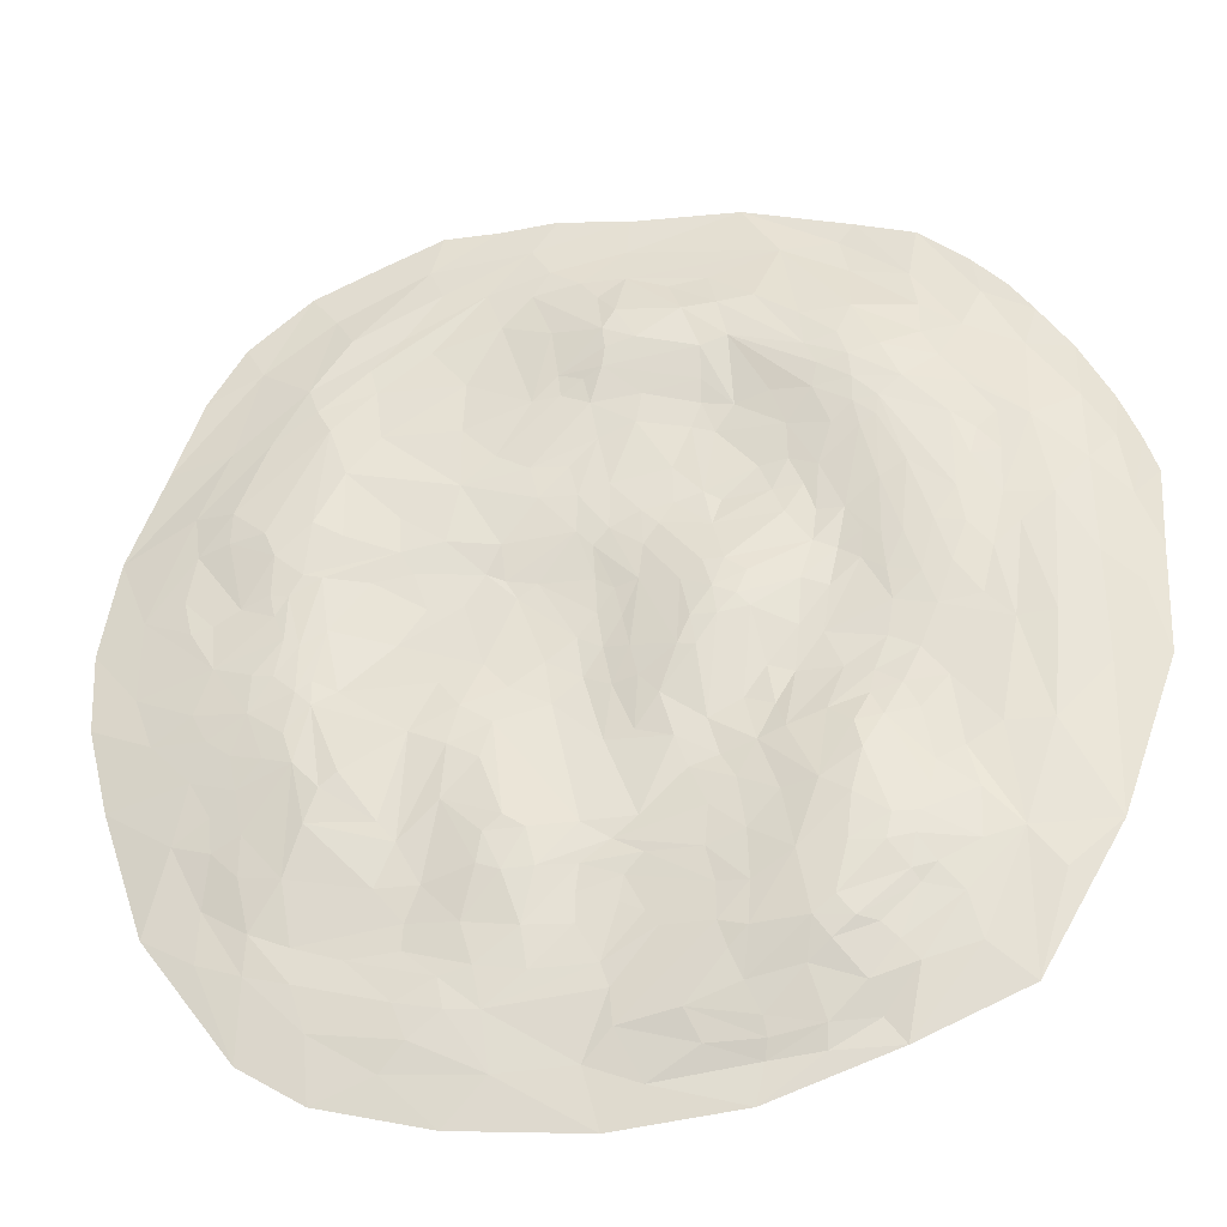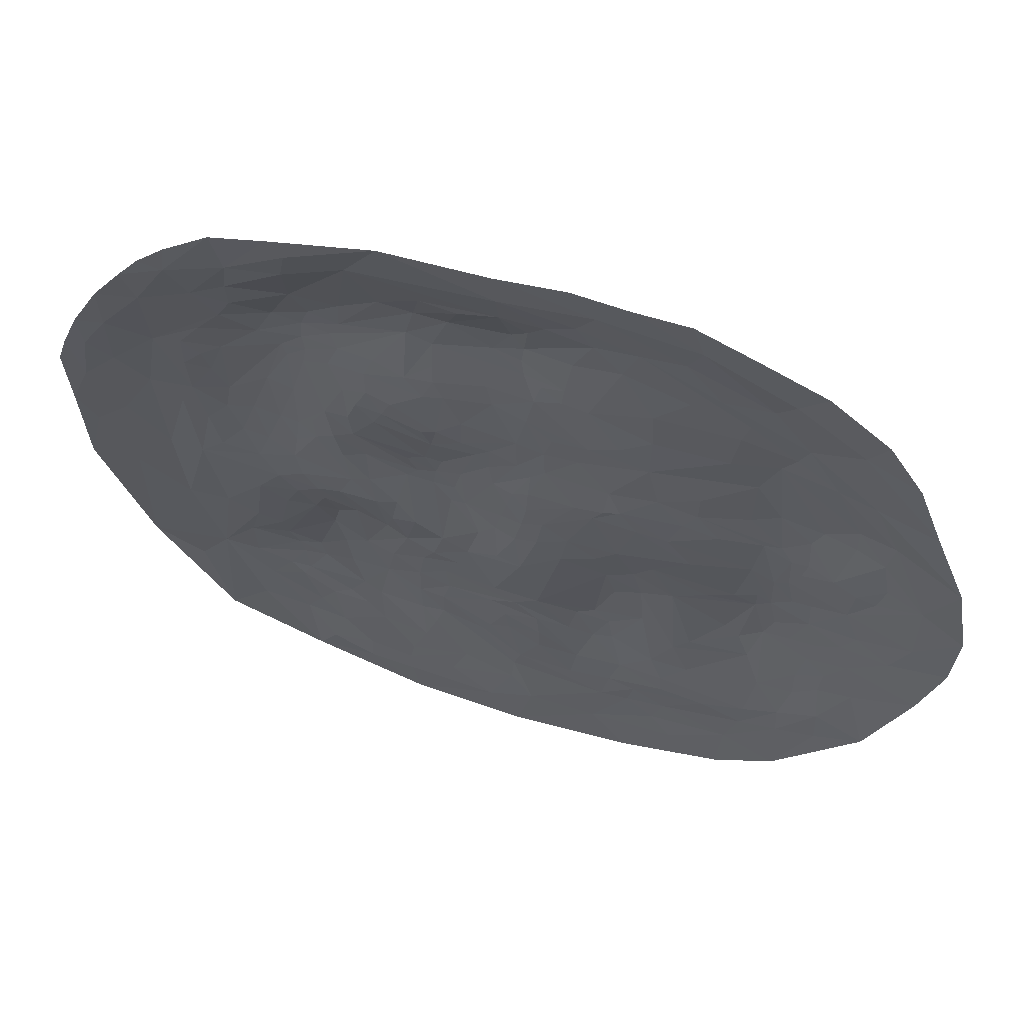
<metadata>
{"format":"obj","ext":"obj","renderer":"f3d","projection":"perspective","resolution":1024,"background":"white","views":[{"elev":-34.0,"azim":-169.4,"up":"+Z"},{"elev":62.0,"azim":17.6,"up":"+Z"}]}
</metadata>
<code>
v -933.7 3e-06 189.8
v -813.2 3e-06 480.1
v -668.8 26.13 -92.7
v -409.9 5.578 -797.1
v -484.1 41.69 -586.4
v -507.2 49.31 422.4
v -350.9 73.3 -266.7
v -374.4 74.63 -515.1
v -431 76.98 303.6
v -330.9 48.8 591
v -227.8 79.32 20.83
v -211.6 70.96 -649.8
v -97.34 49.8 274.7
v 64.09 50.78 -501.6
v -24.01 71.99 -102.8
v 157.4 53.14 305.6
v 511.2 53.84 3.349
v 351.4 28.15 614
v 520 12.72 -746.4
v 636.9 56.45 224.7
v 770.5 20.27 -381.8
v 790.8 3e-06 575.7
v 951.7 3e-06 34.42
v 862.8 11.72 -74.39
v 616.1 55.81 174.2
v 569 33.43 -470
v 579.9 33.53 553.3
v 532.4 45.27 447.6
v 562.2 53.18 -116.1
v 374.1 23.35 -709.2
v 282.6 53.35 284.2
v 231.5 64.92 -290.1
v 263.7 33.36 -578.9
v 165.1 27.11 721.6
v 27.02 59.82 599.6
v 38.26 3e-06 -953.6
v 13.67 52.98 252.2
v -73.18 69.23 -200.5
v -188.2 75.36 53.13
v -144.6 68.71 -500.4
v -304.5 75.51 247.7
v -340.3 56.29 -678.3
v -348.5 73.75 133.5
v -316.8 74.45 -3.408
v -493.3 64.4 79.21
v -382.1 64.05 -183.3
v -476.5 57.35 -219.9
v -630.2 33.15 300.6
v -512.8 43.76 -552.5
v -818.1 14.05 30.8
v 765.1 33.17 203.3
v 767.3 30.54 41.78
v 647 28.33 -456.4
v 614.3 46.07 -240
v 551.3 18.28 -591.6
v 437.1 40.98 422.4
v 560.1 52.3 -22.58
v 357.2 59.21 -222.8
v 231.6 52.67 85.71
v 105.7 44.46 467.2
v 197.1 53.06 67.03
v 185.9 61.19 -155.4
v -43.54 46.8 449.9
v 69.8 57.43 231.8
v 68.84 60.15 -69.93
v 236.3 3e-06 911.9
v 3.868 61.31 23.71
v 23.94 52.59 -273.6
v 73.49 36.57 -602.4
v 18.23 29.92 -718.9
v -10.95 25.91 739.2
v -99.62 51.32 197.1
v -129.4 86.15 -64.23
v -164.8 31.77 712.4
v -233.2 60.58 -304.8
v -209.1 45.61 401.5
v -212.6 68.74 -473.7
v -350.2 66.98 404.9
v -301 64.86 -184
v -298.6 47.21 -713.5
v -425 69.32 84.64
v -419.7 64.43 31.35
v -380.5 59.11 -643.1
v -599.5 43.69 99.36
v -554 30.43 -601.6
v -541 35.37 -57.12
v -575 14.38 -682.8
v -705.3 3e-06 640.6
v -618.2 18.09 546.6
v -570.3 35.68 -338.2
v -812.5 3e-06 -479.1
v -918.3 3e-06 -179.5
v -819.3 11.67 -189
v -886.2 6.285 -37.54
v -885.4 3.903 146.7
v -813.9 4.23 369.2
v -874.5 3e-06 357.7
v -656.3 2.499 629.3
v -816.1 11.65 227.9
v -752.8 24.77 154.2
v -644.8 3e-06 705.7
v -585.8 35.08 -512.3
v -520.3 44.38 -365.7
v -571.2 41.84 23.7
v -665 33.05 157.7
v -669.2 30.35 252.4
v -615.9 38.36 243.9
v -666.6 28.25 337.4
v -544.8 28.83 531.2
v -446.1 3e-06 -845.5
v -654.8 3e-06 -755.7
v -502.2 51.09 -267.5
v -431 62.97 -195.5
v -455.9 50.75 -122.7
v -508.3 43.06 -145.2
v -544.7 20.67 600
v -470.5 51.09 -564.4
v -481.1 57.79 -505.1
v -446.1 70.51 -469.8
v -490.7 57.76 -464
v -468 51.15 -51.4
v -350.8 63.94 -111.4
v -519.2 47.9 4.215
v -546 56.17 103.4
v -456.5 67.57 68.64
v -465.5 61.18 375.3
v -586.2 39.75 338
v -422.7 15.78 702.2
v -321.6 6.3 -847.1
v -205.9 3e-06 -929.5
v -391.5 29.39 -741.6
v -332.5 69.86 -392.7
v -384.6 73.37 -425.9
v -291.4 78.18 -522.5
v -394.6 76.64 -296.3
v -340.4 72.81 71.18
v -397.8 72.75 133.4
v -381.3 65.07 54.66
v -312.5 72.26 -642.1
v -351 72.35 -609.4
v -266.4 65.9 -243.4
v -282 70.53 -290.1
v -231.2 80.92 -53.97
v -310.5 65.76 -93.17
v -208.1 83.04 -27.04
v -273.5 71.53 187.4
v -329.3 74.91 190
v -294.2 78.18 133.9
v -274.2 53.77 419.1
v -303 70.72 327.9
v -420.7 71.46 361
v -201.8 53.95 555.3
v -360.4 62.16 461.6
v -268.5 61.24 -402.7
v -167.1 62.23 136.3
v -222.5 6.421 -857
v -99.35 36.64 -765.7
v -198.3 45.17 -733.2
v -43.67 49.31 -597
v -95.14 55.22 -278.8
v -151 57.61 -253.3
v -170.7 52.13 -322.9
v -167.3 81.51 -5.89
v -151.9 50.7 214.3
v -131.5 46.95 361.3
v -150.3 45.66 413.1
v -90.86 32.44 703
v -182.4 48.1 640.3
v -298.6 19.48 768.2
v -226.1 3e-06 889.8
v -64.75 51.08 -626.8
v -161.4 69.61 -636.5
v 9.212 57.86 -465.1
v -106.2 83.99 -117
v -39.27 67.97 34.09
v -42.3 55.59 185.7
v 124 3e-06 920.5
v -35.72 60.91 -427.8
v 61.96 58.02 -427.3
v -28.63 56.46 -260.7
v 138.8 55.58 52.41
v 37.8 58.08 48.25
v 33.99 59.35 -23.15
v 36.32 45.36 361
v -32.28 47.66 387.2
v 66.04 13.49 -840.8
v 123.3 60.41 -112.5
v 58.08 58.83 -150.7
v 111.4 58.5 -196.5
v 71.26 60.94 151
v 63.48 48.85 496.2
v 21.74 59.68 556.1
v -34.27 61.27 570.8
v 27.93 55.47 515.9
v 39.9 38.6 691.6
v 3.948 54.79 644.8
v 152.2 28.77 -673.3
v 32.83 32.38 -674.5
v 163.1 34.83 -595.4
v 194.4 50.79 -498.7
v 137.2 51.1 -497.5
v 151.9 59.59 -427.8
v 190.8 62.94 -402.3
v 229.9 59.05 -104.5
v 174.8 55.86 26.34
v 268.5 53.88 24.46
v 204.8 58.82 142.1
v 362.8 21.29 -617.1
v 268.8 63.8 -183.8
v 210.2 65.32 -224.1
v 289.3 62.44 -256
v 334.2 51.82 25.69
v 359.9 55.46 101.1
v 286.5 40.66 416.5
v 221.1 48.4 344.2
v 110.1 44.5 513.7
v 158.8 42.44 461.9
v 252.1 21.71 741.2
v 375.5 38.59 -423
v 427.8 57.72 -172.9
v 485.5 53.16 -125.9
v 526.1 54.22 116
v 338.2 18.58 757.3
v 367.1 7.49 825.4
v 213.9 14.24 -844.5
v 289.3 25.57 -728.6
v 460.5 17.25 -622.6
v 412.3 32.54 -503.9
v 331.7 33.89 -505.1
v 578.2 52.44 -197
v 531.6 55.38 -147.1
v 532.3 53.46 -98.52
v 604 49.87 -77.48
v 589.4 50.23 -1.532
v 559.8 40.19 498.1
v 465.3 32.4 585.9
v 451.4 32.98 532
v 534.7 46.98 -374.3
v 644.9 34.57 -378.4
v 745.9 26.24 -262.5
v 674.2 37.85 -222.6
v 660.1 37.4 -292.5
v 721.5 32.48 -185.5
v 726.7 32.11 50.28
v 611.4 46.28 49.45
v 621.5 46.01 97.44
v 562.3 53.52 127.3
v 548.6 60.79 234.6
v 505.3 27.71 665.3
v 461.9 3e-06 861.8
v 512 3e-06 -869.3
v 395.7 9.655 -827.6
v 548.6 16.03 -656.8
v 698 26.2 -405.1
v 782.7 30.22 108.7
v 702 46.84 282.1
v 625.6 19.08 -559.8
v 817.1 3e-06 -544
v 901.8 3e-06 -292.5
v 750.1 31.23 -129.8
v 825.7 17.3 -176.1
v 860.2 16.56 83.97
v 919 3e-06 228.7
v 777.2 28.14 291.8
v 847 3e-06 418.7
v 723.2 18.32 437.4
v 543.5 9.038 731.3
v 631 12.97 -633.8
v 718.2 3e-06 695.7
v -926.4 3e-06 38.18
v -633.4 30.72 -296.3
v -656 24.41 -489.6
v -723.8 23.58 327
v -622.7 30.53 404.1
v -435.5 69.99 -518.3
v -325.1 19.03 -804.9
v -213.4 62.17 -223.6
v -175.1 86.06 -65.18
v -127.1 21.04 -824.6
v -183.7 55.66 188.6
v -10.26 54.02 -531.5
v -112.1 77.92 16.96
v 13.5 60.15 152.1
v 71.81 41.69 -549.2
v -37.58 71.8 -163.8
v 345 3e-06 912.3
v 87.06 51.08 301.3
v 225.4 57.93 -428.4
v 307.3 60.71 -131.6
v 283.8 30.32 527.8
v 349.9 20.49 -775.8
v 236.6 50.83 -482.9
v 647.6 43.92 -144.5
v 704 29.3 -336.8
v -719.1 24.45 -294.2
v -738.5 25.93 -86.79
v -866.5 2.142 275.3
v -726.9 8.328 493.4
v -714.5 13.64 -565.3
v -475.6 23.65 -713.3
v -443 66.89 -283.4
v -422.3 68.95 -242.2
v -507 60.25 229.1
v -424.3 39.71 601.6
v -461.4 58.95 8.561
v -458.8 71.21 191.4
v -460.1 68.19 328.4
v -398 54.7 531.7
v -254.5 67.75 -167.9
v -251 65.38 244.6
v -160.5 69.44 -567.2
v -151.2 55.34 536.6
v -150.4 74.34 54.03
v -9.78 7.883 817.9
v -44.47 61.6 -496.6
v 227.6 24.48 -734.5
v 124.4 42.08 617
v 242.6 29.11 -656.4
v 304.1 60.09 161.1
v 389.5 53.36 226.4
v 221.1 29.49 654
v 408.9 41.96 -382.1
v 509.1 54.42 -311.9
v 643.6 45.96 -68.37
v 586.7 49.33 86.88
v 645.4 35.62 435.3
v 676.3 36.5 78.09
v 703.9 46.63 217
v 596.5 3e-06 800.5
v 638.4 3e-06 -788.1
v 944.5 3e-06 -120.9
v -14.08 3e-06 900.2
v 716 8.048 -602.6
v 711 11.67 -505.6
v 408.7 25.93 654.9
v 492.3 57.64 199.6
v 387.1 57.85 149.5
v 299.6 53.58 -356.4
v 133.6 17.32 783.4
v 385.5 49.9 -41.75
v 140 59.57 233.5
v 74.83 25.35 741.8
v 41.75 61.1 117.4
v 8.223 62.81 -172
v -33.39 9.167 -880.2
v -150.7 64.58 -421.1
v -151.3 49.48 465.2
v -176.6 59.89 -682.1
v -338.7 58.15 511.3
v -420.6 62.35 421.9
v -356.7 80.74 225.3
v -416.5 45.97 -651.1
v -365.1 66.67 -20.22
v -445.5 34.82 -679.1
v -531.5 9.607 683.7
v -552.4 35.64 -200.4
v -641.6 33.02 49.88
v -619.2 29.55 -41.67
v -589.6 36.54 -418.4
v -548.8 3e-06 787.7
v -911 3e-06 262.4
v 680.6 6.36 627.8
v 718 35.78 -40.73
v 558.4 54.18 -259.1
v 359.3 24.72 -569.2
v 295 3e-06 -927.7
v 476.3 58.26 -287.4
v 494.9 53.48 339.9
v 435.5 52.64 93.99
v 300.4 26.38 -670.9
v 50.73 46.85 441.5
v 23.13 62.35 -95.91
v 171.7 6.981 846.9
v -10.28 66.34 -38.64
v -0.07647 48.14 -576.7
v 13.98 25.12 -783.9
v -117.4 51.88 633
v -46.77 63.13 108.3
v -73.55 58.25 152.6
v -138 84.82 -121.7
v -117.2 53.12 -341
v -249.7 44.12 650.4
v -197.2 58.2 -371.3
v -217.1 75.96 -573.2
v -229.7 18.55 -823
v -174.4 46.67 344.9
v -382.4 82 311.4
v -224.5 28.14 -787.7
v -415.7 59.9 477
v -406.2 3.415 781.9
v -472.1 51.64 498.2
v -587.9 46.95 172.1
v -406.1 74.92 -346.6
v -511 50.91 -415.2
v -436.3 3e-06 825.2
v -690.9 29.42 98.34
v -574.2 31.49 472.4
v -751 3e-06 575
f 273 298 397
f 3 296 396
f 3 396 357
f 84 105 392
f 6 397 391
f 394 301 393
f 6 391 389
f 355 395 390
f 11 136 39
f 6 389 350
f 12 134 384
f 346 77 383
f 276 388 385
f 12 384 172
f 346 383 381
f 282 313 379
f 279 157 376
f 15 175 374
f 282 379 378
f 314 332 373
f 15 374 372
f 16 184 371
f 16 371 215
f 312 377 193
f 316 318 370
f 204 206 340
f 17 212 369
f 32 211 338
f 204 340 289
f 320 368 336
f 314 373 339
f 316 370 226
f 238 323 364
f 320 336 337
f 293 324 363
f 234 325 245
f 20 28 256
f 208 365 227
f 53 254 334
f 21 240 259
f 293 363 260
f 52 255 262
f 256 326 264
f 314 170 332
f 266 362 265
f 330 268 333
f 362 27 267
f 23 262 263
f 19 253 268
f 51 328 256
f 51 255 327
f 53 257 26
f 30 227 253
f 224 250 267
f 224 249 223
f 245 246 327
f 25 247 248
f 245 325 246
f 52 363 244
f 242 240 294
f 53 239 254
f 53 26 239
f 27 236 335
f 28 237 235
f 336 368 248
f 28 56 237
f 29 57 233
f 29 232 17
f 54 230 293
f 54 364 230
f 322 367 323
f 323 367 231
f 219 322 238
f 55 365 228
f 225 226 291
f 225 316 226
f 366 225 252
f 366 36 225
f 218 373 223
f 58 289 220
f 367 58 231
f 219 229 338
f 33 200 292
f 218 34 339
f 18 321 218
f 56 214 290
f 56 31 214
f 31 341 16
f 369 213 337
f 58 209 289
f 58 211 209
f 61 207 59
f 31 207 341
f 292 288 338
f 202 203 288
f 69 199 197
f 69 198 375
f 34 195 342
f 194 192 216
f 60 191 216
f 60 371 191
f 64 190 283
f 62 187 204
f 65 188 372
f 62 189 187
f 36 186 225
f 70 186 376
f 64 184 287
f 64 37 184
f 65 181 205
f 65 183 181
f 68 180 344
f 202 179 203
f 68 178 160
f 36 130 345
f 378 176 283
f 37 72 13
f 378 379 176
f 67 175 343
f 174 38 380
f 178 173 346
f 14 315 173
f 159 311 281
f 69 375 284
f 70 172 171
f 169 170 314
f 74 169 71
f 74 382 169
f 74 168 382
f 71 377 167
f 164 386 165
f 72 164 13
f 72 155 164
f 39 155 313
f 73 163 282
f 73 278 163
f 38 161 380
f 381 162 160
f 171 311 159
f 385 157 279
f 385 388 157
f 130 156 345
f 278 145 163
f 75 154 132
f 40 77 346
f 78 153 152
f 78 151 350
f 78 150 387
f 76 150 149
f 41 147 351
f 44 145 143
f 277 143 278
f 44 144 353
f 277 309 143
f 75 141 277
f 79 142 46
f 75 142 141
f 134 140 8
f 42 83 139
f 42 131 352
f 44 136 145
f 43 137 351
f 44 138 136
f 393 135 132
f 132 135 7
f 4 131 276
f 131 300 354
f 4 300 131
f 130 129 156
f 169 128 390
f 391 304 308
f 6 126 127
f 45 303 306
f 126 392 127
f 81 125 137
f 86 123 121
f 86 104 123
f 82 122 121
f 8 275 119
f 83 117 140
f 83 5 117
f 89 116 109
f 84 392 124
f 47 115 113
f 393 301 135
f 47 112 356
f 273 397 274
f 48 108 127
f 48 106 108
f 357 396 105
f 86 3 358
f 103 90 356
f 394 359 103
f 49 85 102
f 89 98 355
f 105 100 273
f 87 111 272
f 88 98 398
f 99 96 273
f 99 297 96
f 50 95 99
f 91 93 295
f 50 94 95
f 91 92 93
f 90 272 271
f 271 295 3
f 295 272 91
f 271 272 295
f 93 94 50
f 93 92 94
f 95 270 1
f 270 94 92
f 95 94 270
f 295 296 3
f 296 93 50
f 295 93 296
f 361 95 1
f 297 95 361
f 99 95 297
f 96 97 2
f 97 297 361
f 96 297 97
f 298 96 2
f 273 96 298
f 398 298 2
f 298 98 89
f 398 98 298
f 111 299 272
f 111 91 299
f 99 100 50
f 273 100 99
f 98 101 360
f 101 98 88
f 355 98 360
f 272 85 87
f 102 85 272
f 5 85 49
f 359 102 272
f 103 359 90
f 356 271 3
f 356 90 271
f 394 103 301
f 357 358 3
f 358 104 86
f 357 104 358
f 106 105 273
f 357 105 84
f 107 106 48
f 108 106 273
f 127 274 6
f 274 108 273
f 127 108 274
f 274 397 6
f 110 111 87
f 110 300 4
f 300 110 87
f 301 112 47
f 112 301 103
f 356 112 103
f 135 302 7
f 302 301 47
f 135 301 302
f 7 113 46
f 113 302 47
f 7 302 113
f 113 114 46
f 114 115 86
f 113 115 114
f 124 303 45
f 124 392 303
f 355 116 89
f 109 304 391
f 109 116 304
f 140 275 8
f 140 117 275
f 117 49 118
f 120 102 359
f 102 118 49
f 120 118 102
f 275 117 118
f 119 120 394
f 120 275 118
f 119 275 120
f 394 120 359
f 121 114 86
f 114 122 46
f 121 122 114
f 123 124 45
f 124 104 84
f 123 104 124
f 121 305 82
f 305 123 45
f 121 123 305
f 137 306 9
f 306 125 45
f 137 125 306
f 303 392 126
f 127 107 48
f 127 392 107
f 306 307 9
f 307 303 126
f 306 303 307
f 349 308 10
f 308 389 391
f 349 389 308
f 308 304 10
f 128 304 116
f 169 304 128
f 355 128 116
f 390 128 355
f 129 110 4
f 129 130 110
f 276 129 4
f 156 129 276
f 354 85 5
f 354 300 85
f 132 133 393
f 133 134 8
f 132 134 133
f 393 119 394
f 119 133 8
f 393 133 119
f 136 137 43
f 137 138 81
f 136 138 137
f 351 137 9
f 145 136 11
f 80 131 42
f 80 276 131
f 352 354 5
f 352 131 354
f 158 139 12
f 139 80 42
f 158 80 139
f 139 140 134
f 139 83 140
f 139 134 12
f 141 142 79
f 46 142 7
f 309 141 79
f 277 141 309
f 143 144 44
f 144 309 79
f 143 309 144
f 353 122 82
f 122 144 79
f 353 144 122
f 146 147 41
f 147 148 43
f 146 148 147
f 351 147 43
f 310 146 41
f 149 150 78
f 387 351 9
f 351 150 41
f 387 150 351
f 152 149 78
f 350 126 6
f 126 151 307
f 350 151 126
f 349 153 389
f 152 153 349
f 384 77 40
f 384 134 77
f 311 384 40
f 163 11 39
f 163 145 11
f 155 39 148
f 280 146 310
f 146 155 148
f 280 155 146
f 152 76 149
f 312 76 152
f 347 76 312
f 385 156 276
f 279 156 385
f 345 156 279
f 157 158 348
f 158 388 80
f 157 388 158
f 348 158 12
f 160 161 38
f 161 162 75
f 160 162 161
f 277 161 75
f 278 161 277
f 380 161 278
f 313 163 39
f 282 163 313
f 280 164 155
f 310 164 280
f 13 164 165
f 166 386 76
f 165 386 166
f 347 166 76
f 165 185 13
f 185 165 166
f 167 168 74
f 168 377 152
f 167 377 168
f 382 349 10
f 349 168 152
f 382 168 349
f 71 167 74
f 71 169 314
f 172 348 12
f 284 281 14
f 281 375 159
f 284 375 281
f 281 315 14
f 315 311 40
f 281 311 315
f 173 315 40
f 346 173 40
f 285 174 15
f 285 38 174
f 282 174 73
f 175 174 282
f 174 175 15
f 378 175 282
f 283 175 378
f 343 175 283
f 176 72 37
f 176 379 72
f 179 178 68
f 160 178 381
f 203 179 210
f 344 285 15
f 285 180 38
f 344 180 285
f 182 183 67
f 181 183 182
f 343 182 67
f 184 37 185
f 13 185 37
f 287 184 16
f 63 185 166
f 194 347 312
f 347 63 166
f 194 63 347
f 376 345 279
f 345 186 36
f 376 186 345
f 316 186 70
f 225 186 316
f 198 171 159
f 198 70 171
f 187 188 65
f 188 189 68
f 187 189 188
f 372 344 15
f 344 188 68
f 372 188 344
f 205 187 65
f 204 187 205
f 343 190 182
f 283 190 343
f 191 371 194
f 194 371 63
f 216 191 194
f 192 193 35
f 193 194 312
f 192 194 193
f 216 35 317
f 216 192 35
f 35 195 34
f 195 196 71
f 35 196 195
f 342 71 314
f 342 195 71
f 317 35 34
f 197 198 69
f 198 316 70
f 197 316 198
f 375 198 159
f 199 284 14
f 284 199 69
f 197 318 316
f 318 199 33
f 197 199 318
f 201 199 14
f 199 200 33
f 201 200 199
f 179 173 178
f 173 201 14
f 179 201 173
f 200 201 202
f 179 202 201
f 288 200 202
f 292 200 288
f 338 203 32
f 338 288 203
f 203 210 32
f 59 205 61
f 205 206 204
f 59 206 205
f 341 190 64
f 190 207 61
f 341 207 190
f 319 207 31
f 59 207 319
f 209 210 62
f 210 211 32
f 209 211 210
f 204 209 62
f 289 209 204
f 340 212 17
f 337 319 320
f 319 213 59
f 337 213 319
f 320 319 31
f 287 341 64
f 16 341 287
f 214 215 217
f 214 31 215
f 16 215 31
f 290 214 217
f 217 216 317
f 216 217 60
f 290 321 18
f 321 217 317
f 290 217 321
f 321 317 34
f 218 321 34
f 339 342 314
f 339 34 342
f 338 229 292
f 322 219 58
f 231 220 221
f 231 58 220
f 221 289 340
f 220 289 221
f 221 340 17
f 337 222 369
f 325 57 222
f 234 57 325
f 224 373 66
f 223 373 224
f 286 224 66
f 250 224 286
f 252 291 19
f 252 225 291
f 291 30 19
f 291 226 30
f 227 370 208
f 30 370 227
f 30 253 19
f 228 229 219
f 229 365 33
f 228 365 229
f 292 229 33
f 228 238 26
f 238 228 219
f 230 231 29
f 231 364 323
f 230 364 231
f 293 230 29
f 232 231 221
f 29 231 232
f 17 232 221
f 293 29 233
f 233 57 234
f 233 324 293
f 324 233 234
f 368 56 28
f 237 290 18
f 237 56 290
f 248 28 20
f 248 368 28
f 235 236 27
f 236 237 18
f 235 237 236
f 218 236 18
f 335 236 218
f 28 326 256
f 326 235 27
f 28 235 326
f 323 238 322
f 239 364 242
f 239 26 364
f 238 364 26
f 254 294 21
f 294 239 242
f 254 239 294
f 240 241 243
f 241 242 54
f 240 242 241
f 293 241 54
f 243 241 293
f 294 240 21
f 245 363 234
f 244 363 245
f 327 244 245
f 246 247 25
f 247 325 222
f 246 325 247
f 248 247 336
f 327 246 25
f 25 248 20
f 328 25 20
f 327 25 328
f 223 335 218
f 335 249 27
f 223 249 335
f 267 329 362
f 267 250 329
f 251 252 19
f 251 366 252
f 330 251 19
f 253 227 55
f 55 228 26
f 26 257 55
f 244 255 52
f 327 255 244
f 256 328 20
f 268 257 334
f 257 253 55
f 268 253 257
f 334 257 53
f 21 258 334
f 259 258 21
f 261 260 24
f 260 261 243
f 260 243 293
f 331 261 24
f 259 261 331
f 24 262 23
f 262 363 52
f 24 363 262
f 331 24 23
f 263 264 266
f 264 262 51
f 263 262 264
f 256 264 51
f 267 249 224
f 267 27 249
f 268 330 19
f 333 268 334
f 258 333 334
f 258 330 333
f 265 362 22
f 269 22 362
f 329 269 362
f 362 266 27
f 266 326 27
f 264 326 266
f 265 263 266
f 262 255 51
f 260 363 24
f 261 240 243
f 259 240 261
f 334 254 21
f 327 328 51
f 227 365 55
f 363 324 234
f 242 364 54
f 337 247 222
f 337 336 247
f 17 57 29
f 365 208 33
f 226 370 30
f 339 373 218
f 17 222 57
f 17 369 222
f 367 322 58
f 219 211 58
f 338 211 219
f 217 215 60
f 368 31 56
f 368 320 31
f 213 212 59
f 369 212 213
f 212 206 59
f 340 206 212
f 208 318 33
f 370 318 208
f 205 181 61
f 193 196 35
f 196 377 71
f 193 377 196
f 215 371 60
f 181 190 61
f 190 181 182
f 210 189 62
f 189 179 68
f 210 179 189
f 371 185 63
f 371 184 185
f 283 37 64
f 283 176 37
f 372 183 65
f 183 374 67
f 372 374 183
f 160 180 68
f 180 160 38
f 373 177 66
f 373 332 177
f 374 175 67
f 174 380 73
f 346 381 178
f 376 172 70
f 172 157 348
f 376 157 172
f 382 10 169
f 377 312 152
f 310 386 164
f 379 155 72
f 379 313 155
f 380 278 73
f 162 383 75
f 381 383 162
f 172 311 171
f 172 384 311
f 278 143 145
f 383 154 75
f 383 77 154
f 350 153 78
f 350 389 153
f 387 151 78
f 151 9 307
f 387 9 151
f 386 150 76
f 150 310 41
f 386 310 150
f 148 136 43
f 39 136 148
f 46 122 79
f 132 142 75
f 142 132 7
f 134 154 77
f 154 134 132
f 352 83 42
f 352 5 83
f 388 276 80
f 353 138 44
f 138 82 81
f 353 82 138
f 390 170 169
f 390 395 170
f 10 304 169
f 82 125 81
f 125 305 45
f 82 305 125
f 5 49 117
f 104 357 84
f 356 115 47
f 115 3 86
f 356 3 115
f 109 397 89
f 391 397 109
f 107 105 106
f 392 105 107
f 359 272 90
f 300 87 85
f 395 355 360
f 396 100 105
f 100 296 50
f 396 296 100
f 397 298 89
f 272 299 91

</code>
